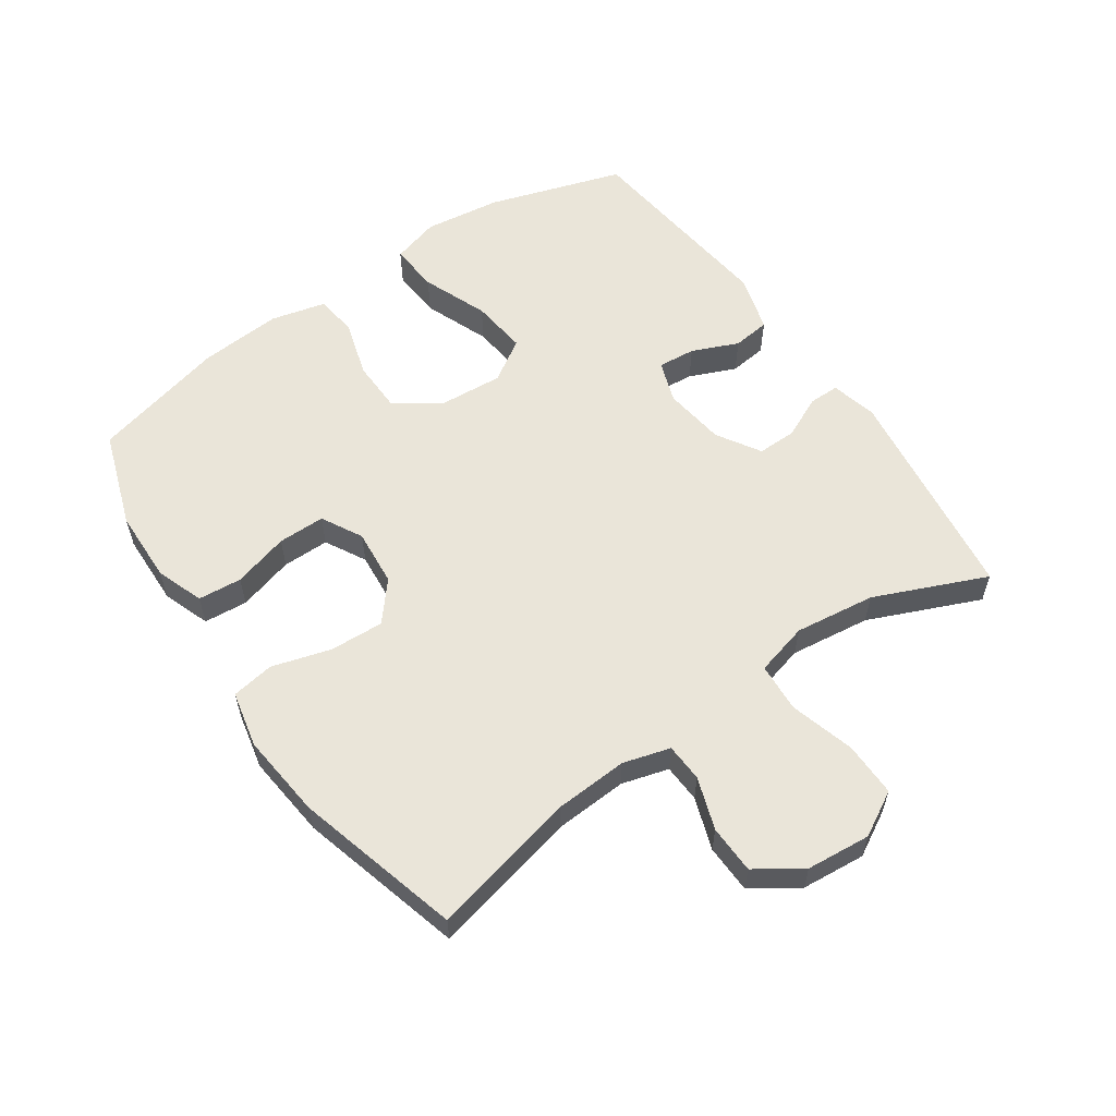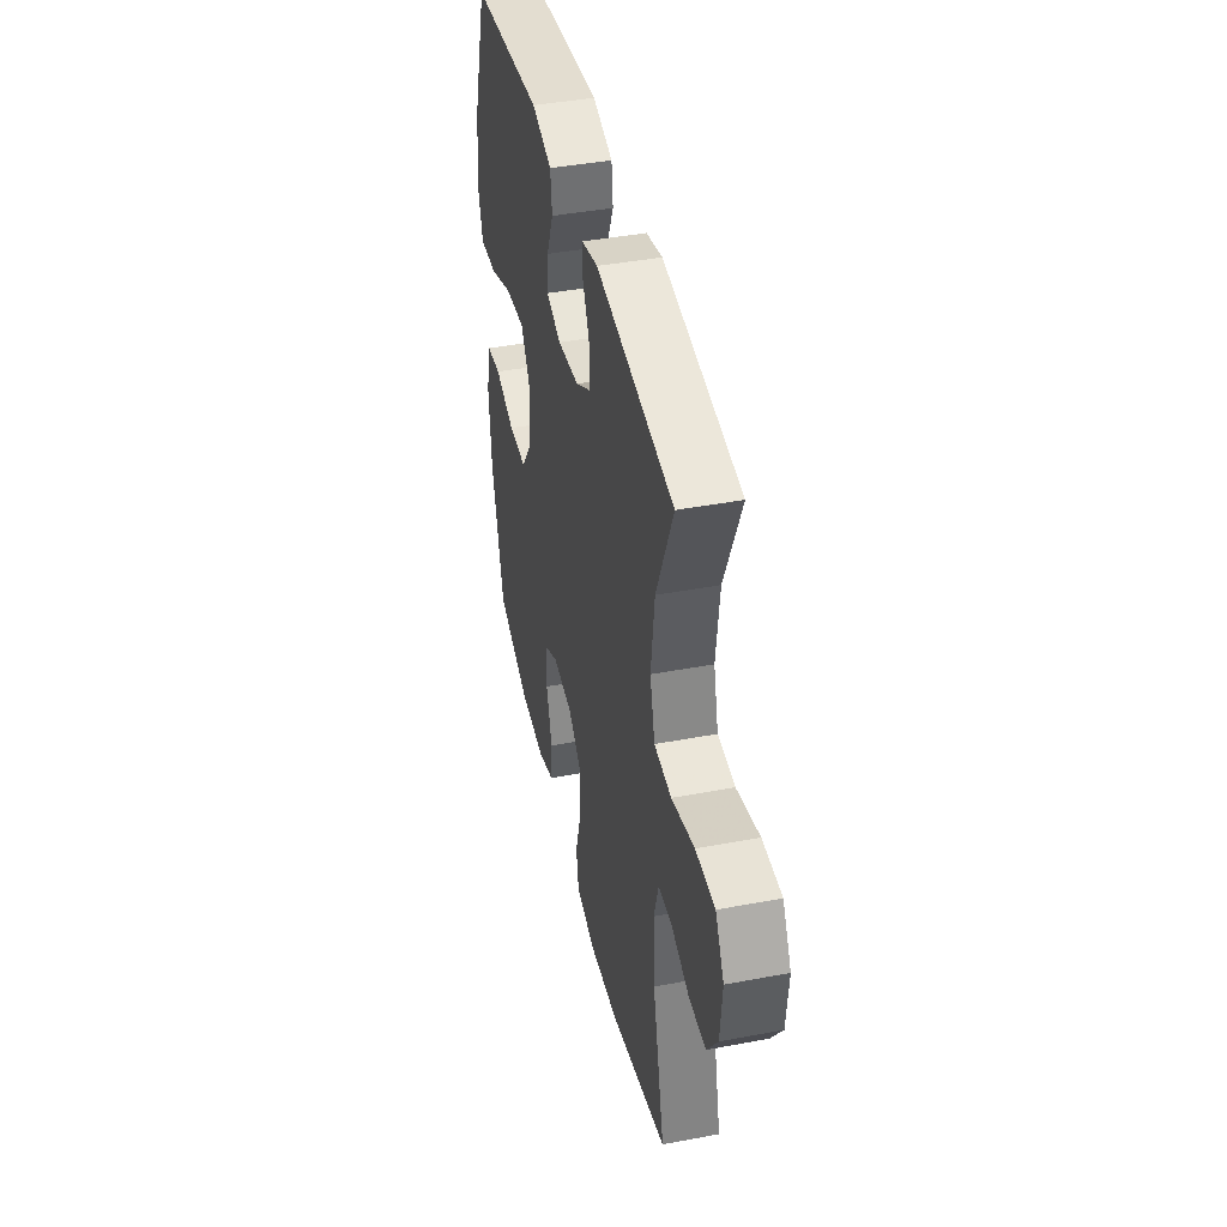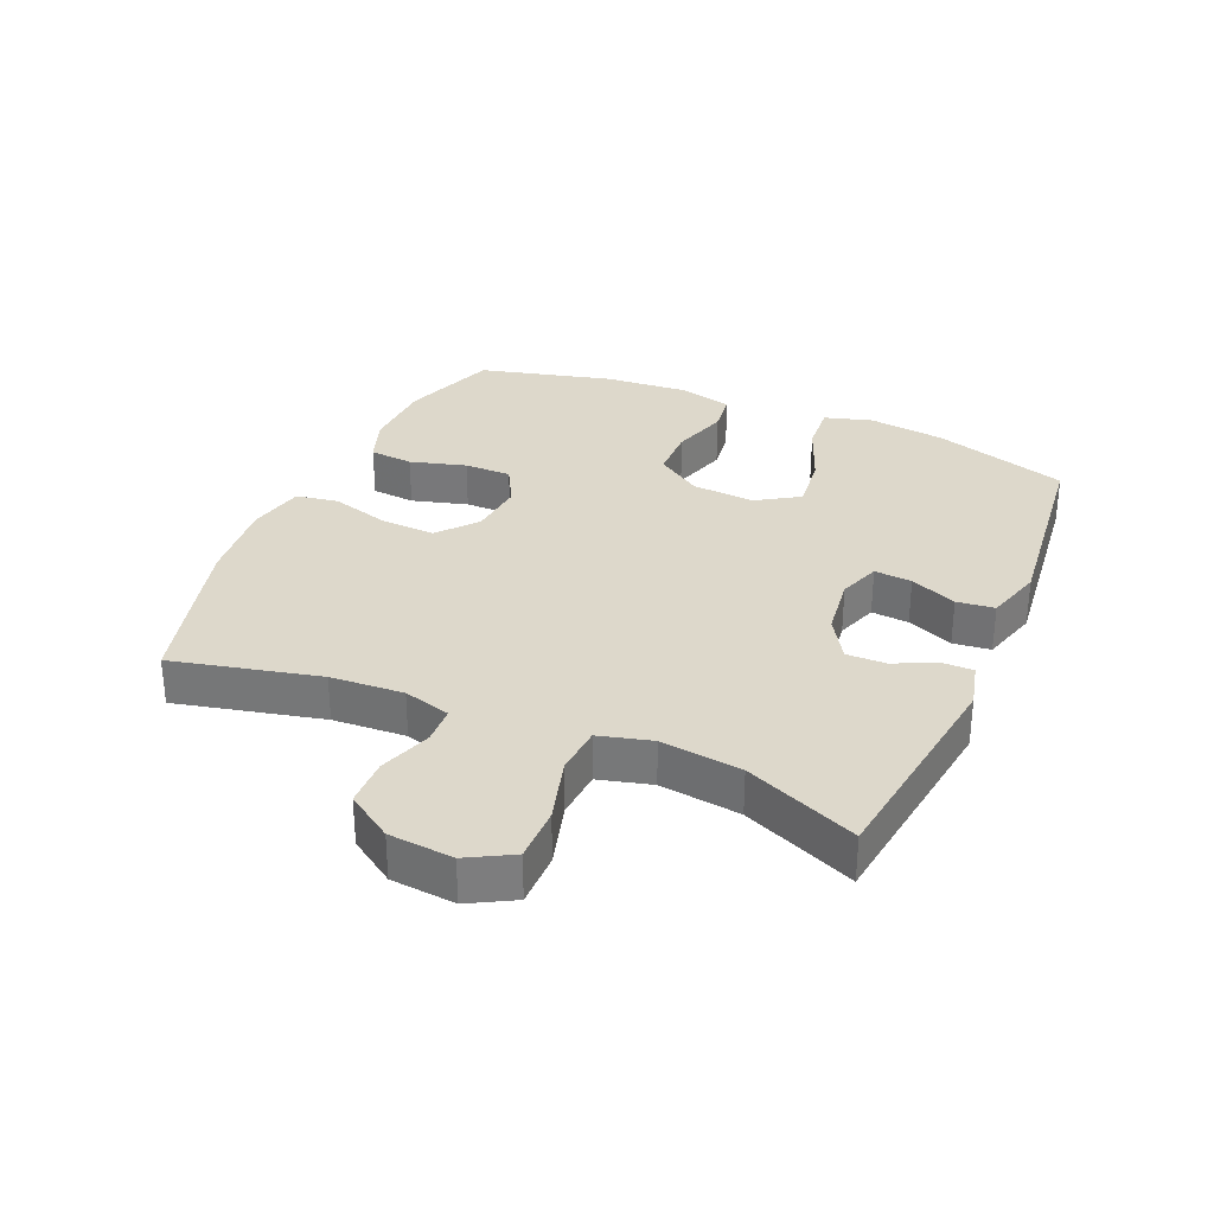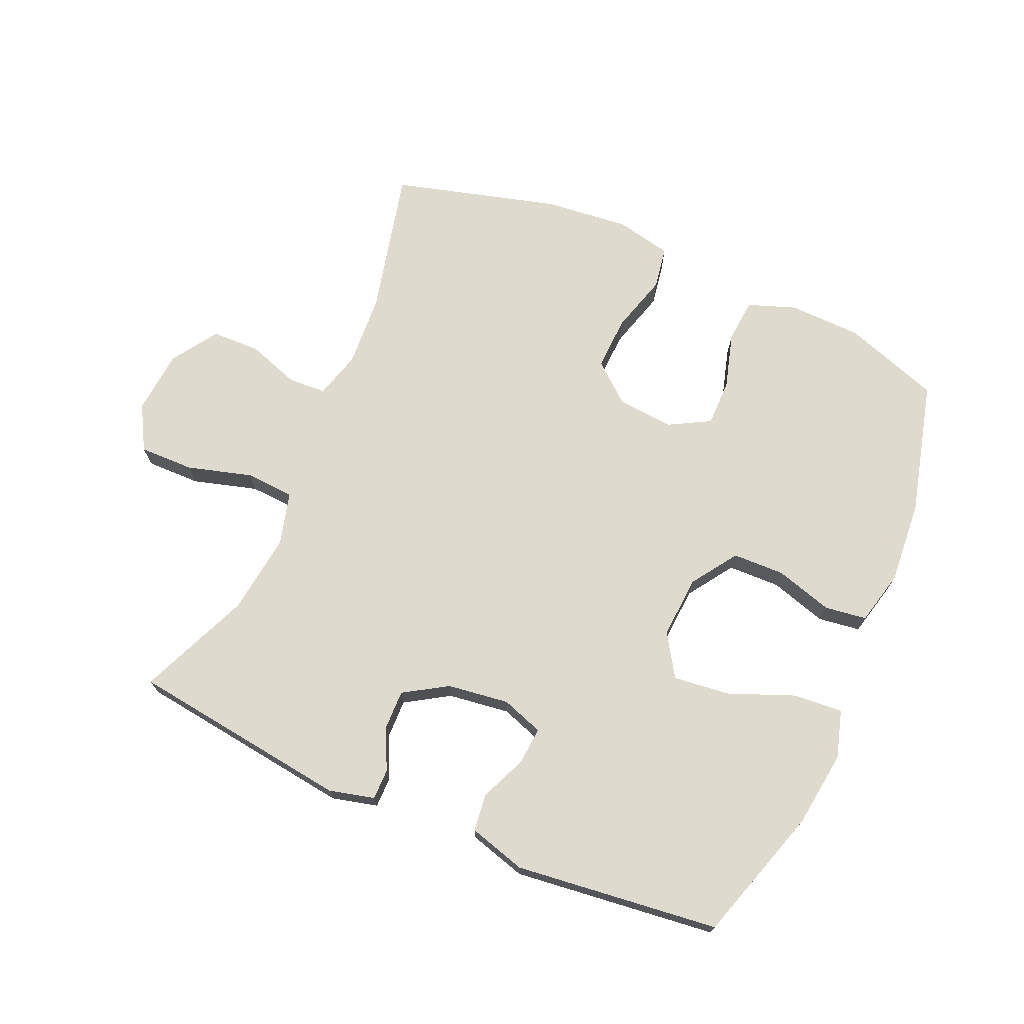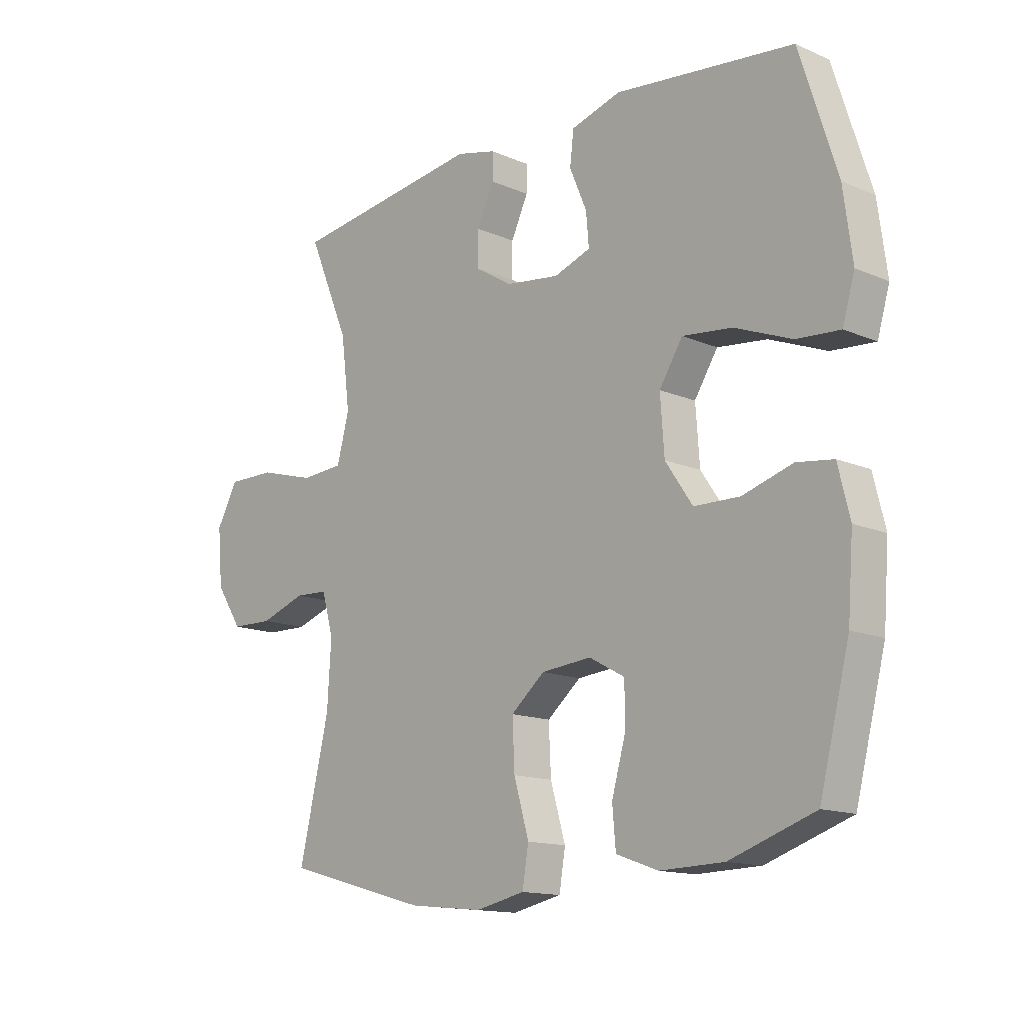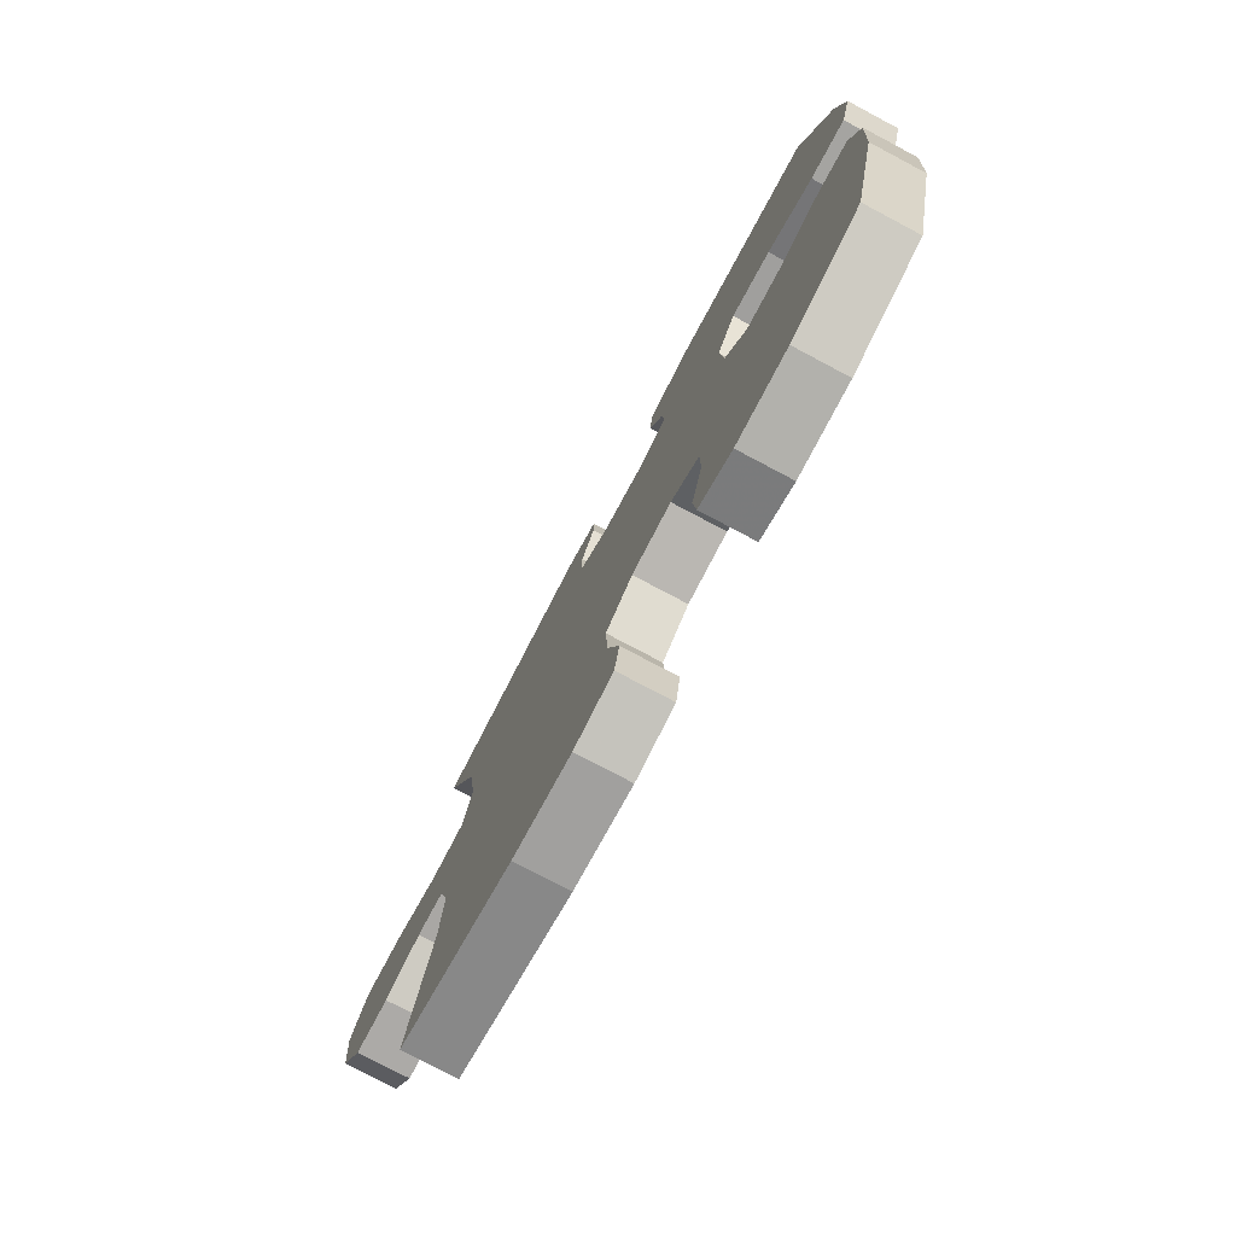
<metadata>
{"format":"obj","ext":"obj","renderer":"f3d","projection":"perspective","resolution":1024,"background":"white","views":[{"elev":58.2,"azim":-124.5,"up":"+Y"},{"elev":42.4,"azim":-102.7,"up":"+Z"},{"elev":31.3,"azim":-66.5,"up":"+Y"},{"elev":71.3,"azim":23.5,"up":"+Y"},{"elev":-14.2,"azim":46.6,"up":"+Z"},{"elev":-77.5,"azim":62.1,"up":"+Z"}]}
</metadata>
<code>
v 0.5 0.07 0.5
v 0.567 0.07 0.288
v 0.583 0.07 0.167
v 0.561 0.07 0.092
v 0.483 0.07 0.098
v 0.38 0.07 0.139
v 0.291 0.07 0.149
v 0.249 0.07 0.083
v 0.256 0.07 -0.016
v 0.305 0.07 -0.088
v 0.387 0.07 -0.09
v 0.477 0.07 -0.063
v 0.543 0.07 -0.072
v 0.564 0.07 -0.158
v 0.554 0.07 -0.289
v 0.5 0.07 -0.5
v 0.348 0.07 -0.552
v 0.233 0.07 -0.555
v 0.158 0.07 -0.528
v 0.152 0.07 -0.459
v 0.177 0.07 -0.371
v 0.177 0.07 -0.297
v 0.113 0.07 -0.262
v 0.023 0.07 -0.27
v -0.038 0.07 -0.321
v -0.034 0.07 -0.406
v -0.007 0.07 -0.499
v -0.018 0.07 -0.566
v -0.107 0.07 -0.585
v -0.24 0.07 -0.571
v -0.5 0.07 -0.5
v -0.446 0.07 -0.27
v -0.439 0.07 -0.155
v -0.46 0.07 -0.081
v -0.52 0.07 -0.078
v -0.602 0.07 -0.106
v -0.678 0.07 -0.104
v -0.726 0.07 -0.032
v -0.735 0.07 0.069
v -0.696 0.07 0.139
v -0.61 0.07 0.138
v -0.508 0.07 0.109
v -0.431 0.07 0.114
v -0.409 0.07 0.197
v -0.425 0.07 0.324
v -0.5 0.07 0.5
v -0.153 0.07 0.546
v -0.081 0.07 0.528
v -0.081 0.07 0.48
v -0.112 0.07 0.414
v -0.113 0.07 0.352
v -0.045 0.07 0.31
v 0.052 0.07 0.297
v 0.118 0.07 0.32
v 0.113 0.07 0.379
v 0.082 0.07 0.452
v 0.089 0.07 0.511
v 0.179 0.07 0.537
v 0.5 0 0.5
v 0.567 0 0.288
v 0.583 0 0.167
v 0.561 0 0.092
v 0.483 0 0.098
v 0.38 0 0.139
v 0.291 0 0.149
v 0.249 0 0.083
v 0.256 0 -0.016
v 0.305 0 -0.088
v 0.387 0 -0.09
v 0.477 0 -0.063
v 0.543 0 -0.072
v 0.564 0 -0.158
v 0.554 0 -0.289
v 0.5 0 -0.5
v 0.348 0 -0.552
v 0.233 0 -0.555
v 0.158 0 -0.528
v 0.152 0 -0.459
v 0.177 0 -0.371
v 0.177 0 -0.297
v 0.113 0 -0.262
v 0.023 0 -0.27
v -0.038 0 -0.321
v -0.034 0 -0.406
v -0.007 0 -0.499
v -0.018 0 -0.566
v -0.107 0 -0.585
v -0.24 0 -0.571
v -0.5 0 -0.5
v -0.446 0 -0.27
v -0.439 0 -0.155
v -0.46 0 -0.081
v -0.52 0 -0.078
v -0.602 0 -0.106
v -0.678 0 -0.104
v -0.726 0 -0.032
v -0.735 0 0.069
v -0.696 0 0.139
v -0.61 0 0.138
v -0.508 0 0.109
v -0.431 0 0.114
v -0.409 0 0.197
v -0.425 0 0.324
v -0.5 0 0.5
v -0.153 0 0.546
v -0.081 0 0.528
v -0.081 0 0.48
v -0.112 0 0.414
v -0.113 0 0.352
v -0.045 0 0.31
v 0.052 0 0.297
v 0.118 0 0.32
v 0.113 0 0.379
v 0.082 0 0.452
v 0.089 0 0.511
v 0.179 0 0.537
f 4 5 6
f 3 4 6
f 2 3 6
f 1 2 6
f 58 1 6
f 57 58 6
f 56 57 6
f 55 56 6
f 54 55 6 7
f 53 54 7 8
f 52 53 8 9
f 51 52 9 10
f 48 49 50
f 47 48 50
f 46 47 50
f 45 46 50
f 44 45 50 51
f 43 44 51 10
f 40 41 42
f 39 40 42
f 38 39 42
f 37 38 42
f 36 37 42
f 35 36 42
f 42 43 10
f 35 42 10
f 34 35 10
f 30 31 32
f 29 30 32
f 28 29 32
f 27 28 32
f 26 27 32
f 25 26 32 33
f 24 25 33 34
f 19 20 21
f 18 19 21
f 17 18 21
f 16 17 21
f 15 16 21
f 14 15 21
f 13 14 21
f 12 13 21
f 11 12 21
f 11 21 22
f 34 10 11
f 24 34 11
f 23 24 11
f 11 22 23
f 64 63 62
f 64 62 61
f 64 61 60
f 64 60 59
f 64 59 116
f 64 116 115
f 64 115 114
f 64 114 113
f 65 64 113 112
f 66 65 112 111
f 67 66 111 110
f 68 67 110 109
f 108 107 106
f 108 106 105
f 108 105 104
f 108 104 103
f 109 108 103 102
f 68 109 102 101
f 100 99 98
f 100 98 97
f 100 97 96
f 100 96 95
f 100 95 94
f 100 94 93
f 68 101 100
f 68 100 93
f 68 93 92
f 90 89 88
f 90 88 87
f 90 87 86
f 90 86 85
f 90 85 84
f 91 90 84 83
f 92 91 83 82
f 79 78 77
f 79 77 76
f 79 76 75
f 79 75 74
f 79 74 73
f 79 73 72
f 79 72 71
f 79 71 70
f 79 70 69
f 80 79 69
f 69 68 92
f 69 92 82
f 69 82 81
f 81 80 69
f 1 59 60 2
f 2 60 61 3
f 3 61 62 4
f 4 62 63 5
f 5 63 64 6
f 6 64 65 7
f 7 65 66 8
f 8 66 67 9
f 9 67 68 10
f 10 68 69 11
f 11 69 70 12
f 12 70 71 13
f 13 71 72 14
f 14 72 73 15
f 15 73 74 16
f 16 74 75 17
f 17 75 76 18
f 18 76 77 19
f 19 77 78 20
f 20 78 79 21
f 21 79 80 22
f 22 80 81 23
f 23 81 82 24
f 24 82 83 25
f 25 83 84 26
f 26 84 85 27
f 27 85 86 28
f 28 86 87 29
f 29 87 88 30
f 30 88 89 31
f 31 89 90 32
f 32 90 91 33
f 33 91 92 34
f 34 92 93 35
f 35 93 94 36
f 36 94 95 37
f 37 95 96 38
f 38 96 97 39
f 39 97 98 40
f 40 98 99 41
f 41 99 100 42
f 42 100 101 43
f 43 101 102 44
f 44 102 103 45
f 45 103 104 46
f 46 104 105 47
f 47 105 106 48
f 48 106 107 49
f 49 107 108 50
f 50 108 109 51
f 51 109 110 52
f 52 110 111 53
f 53 111 112 54
f 54 112 113 55
f 55 113 114 56
f 56 114 115 57
f 57 115 116 58
f 58 116 59 1

</code>
